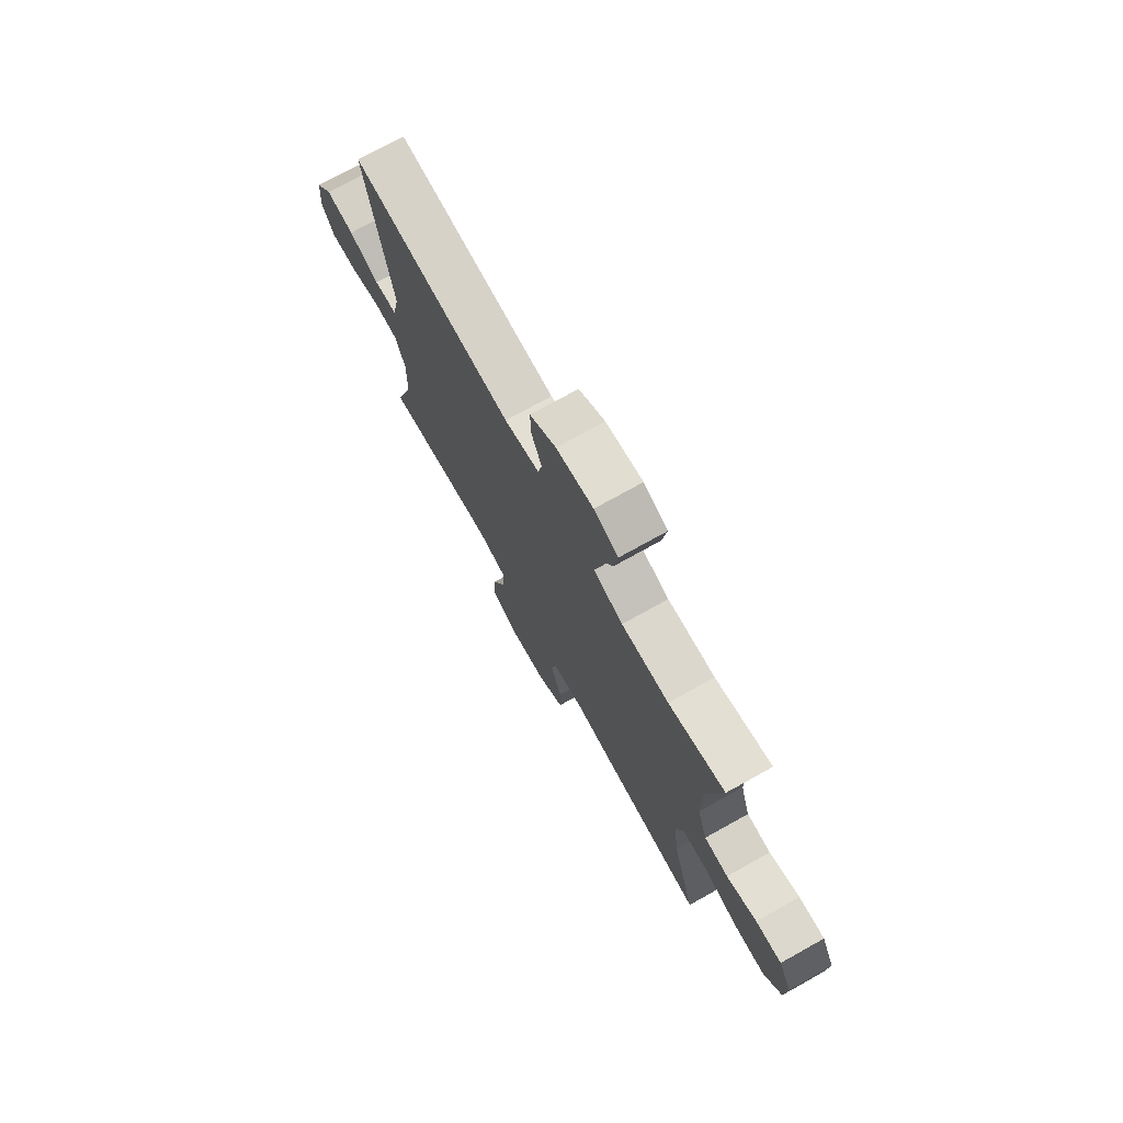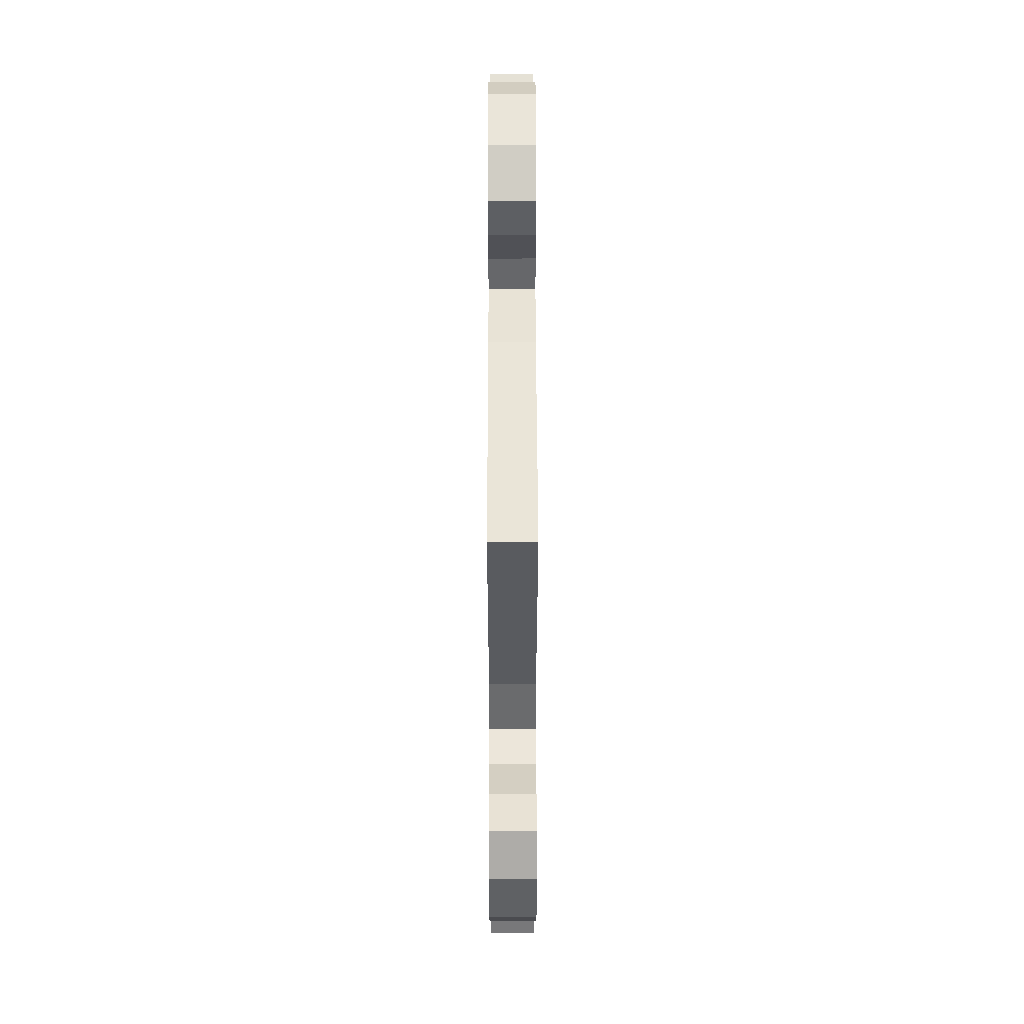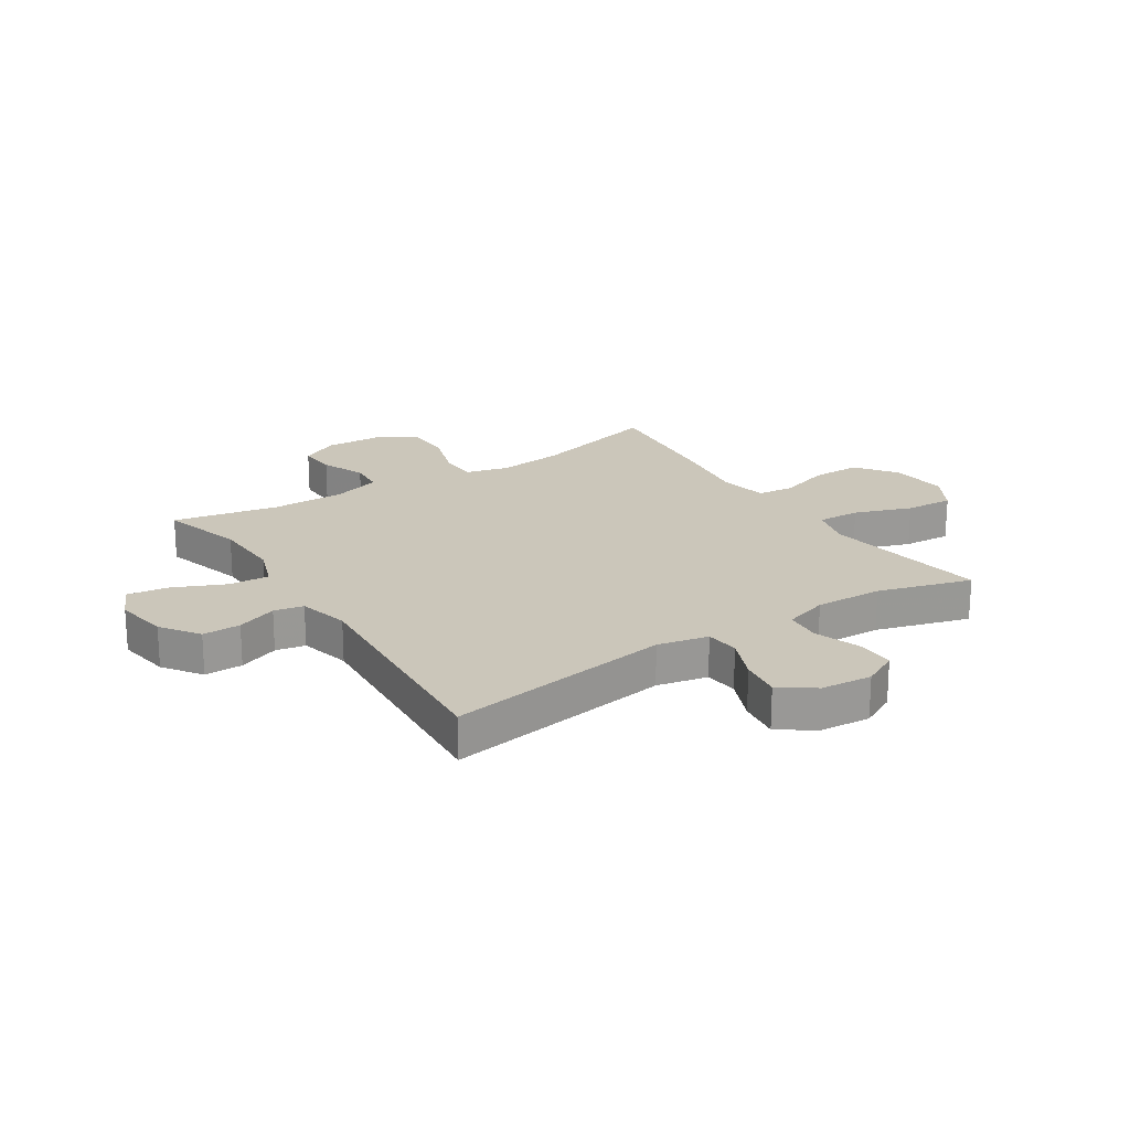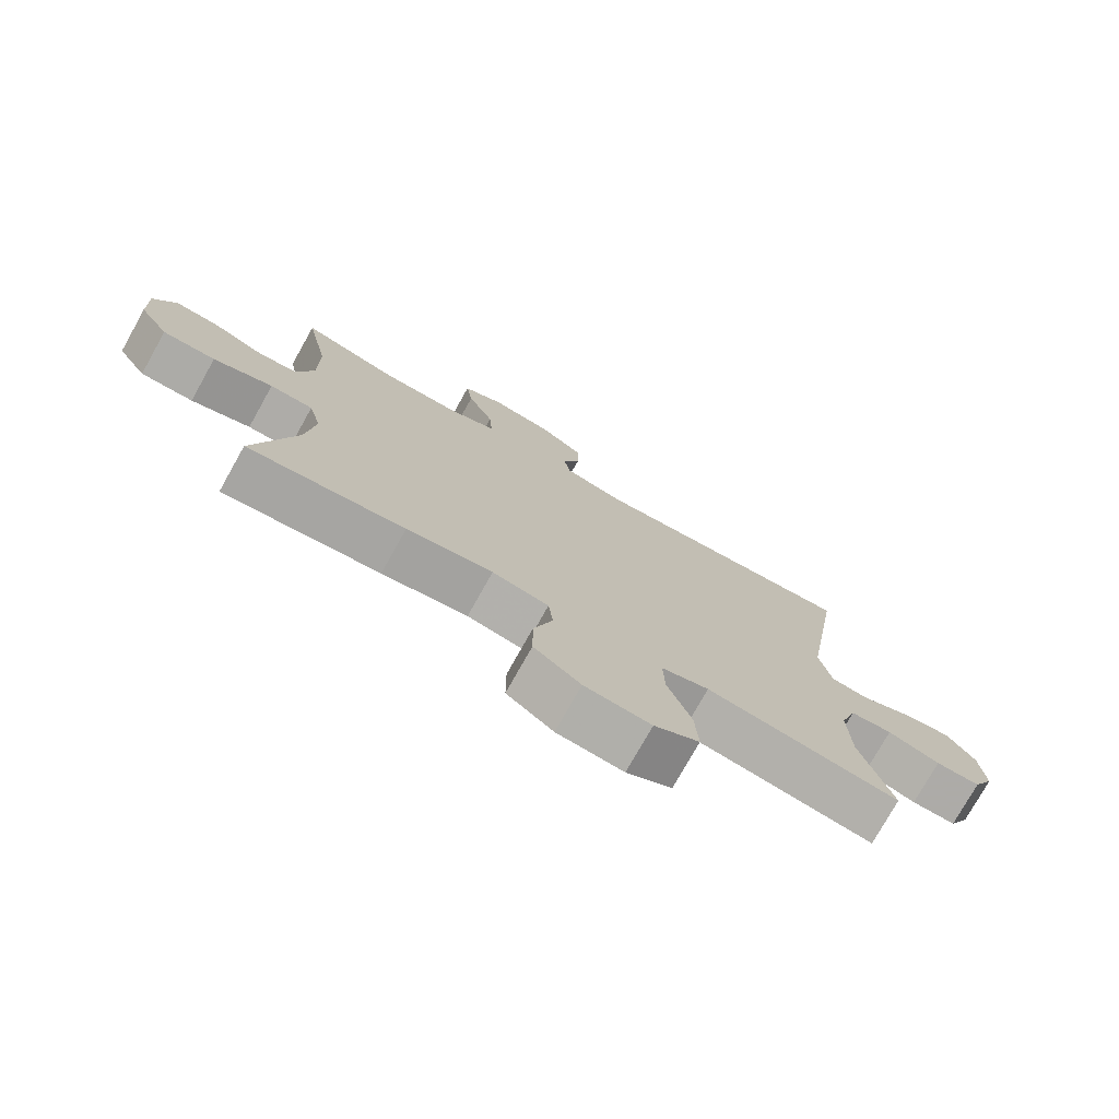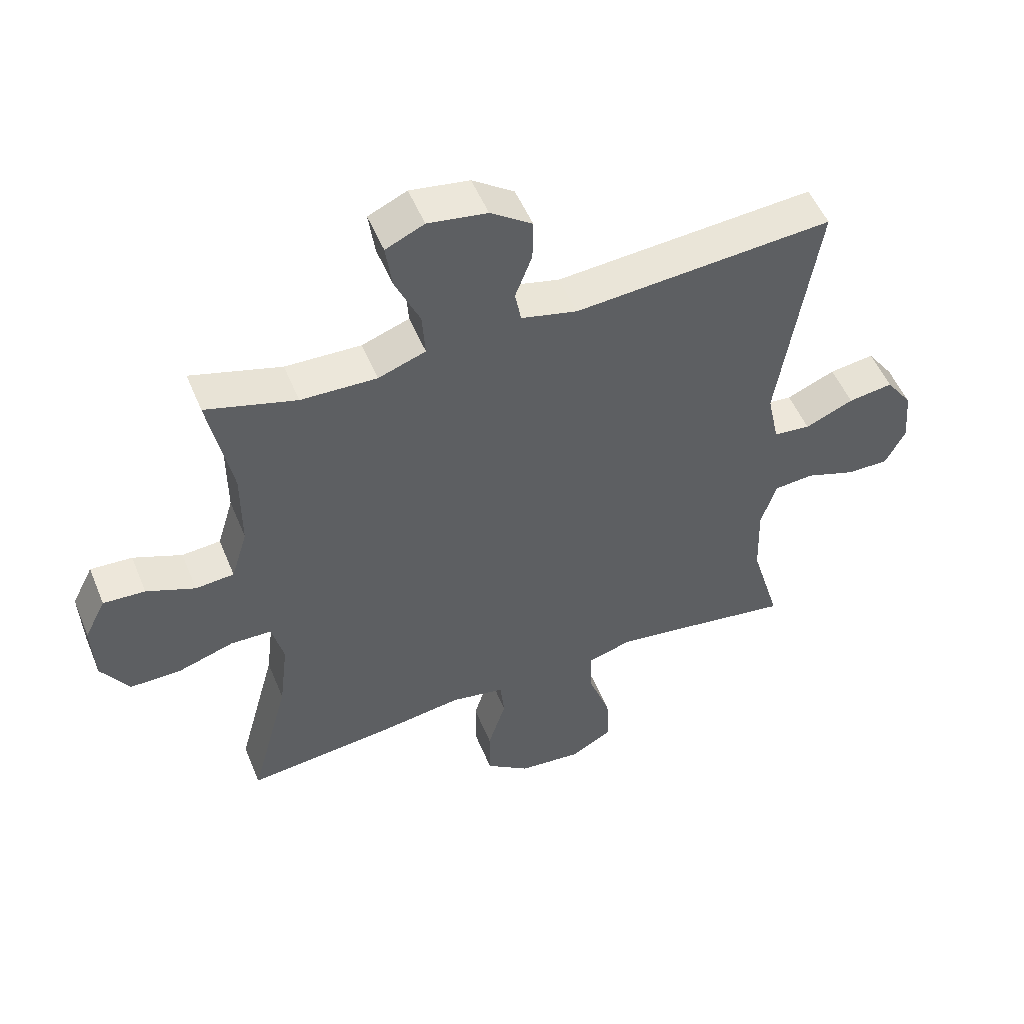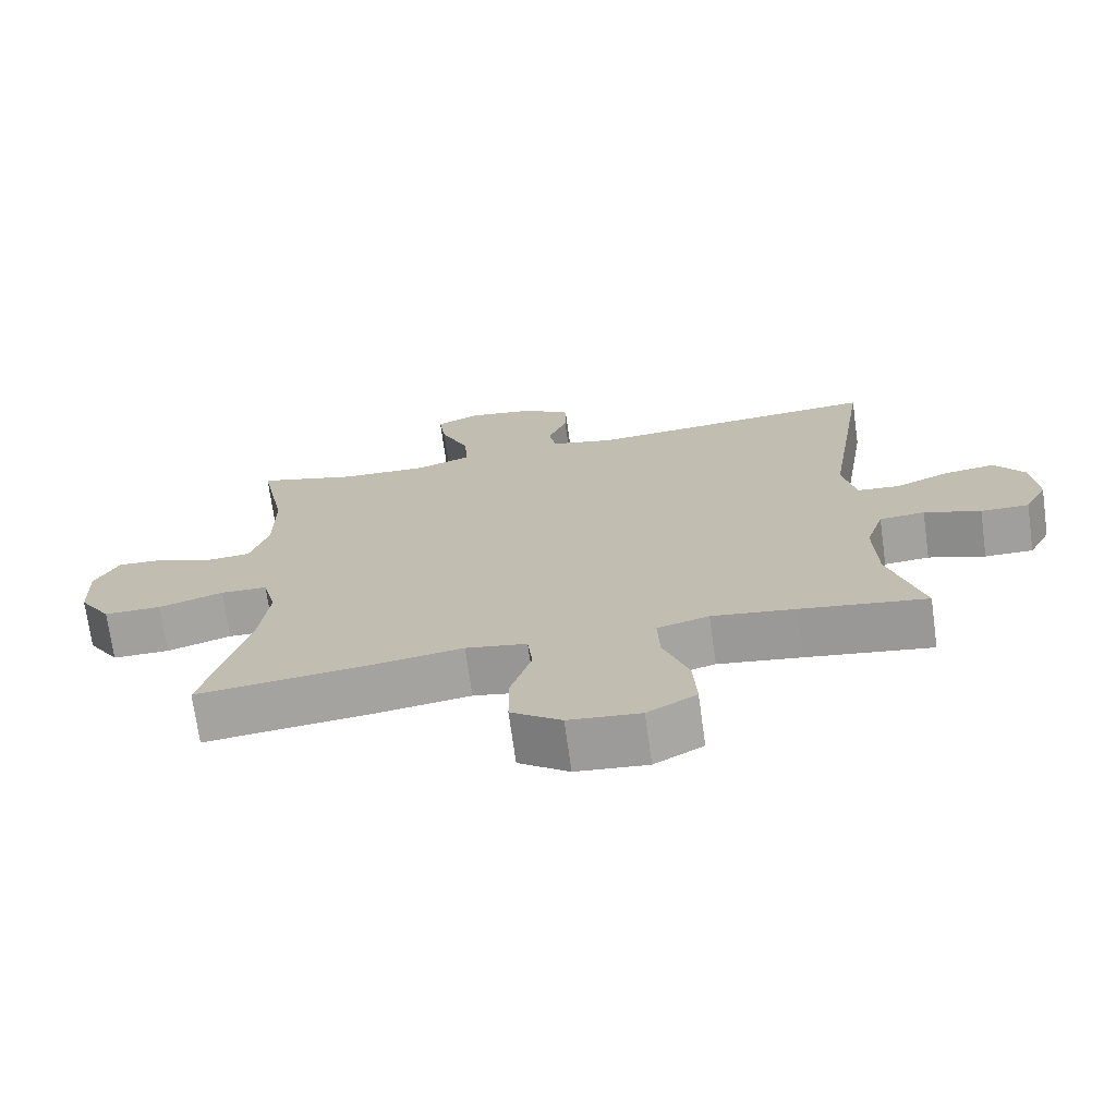
<metadata>
{"format":"obj","ext":"obj","renderer":"f3d","projection":"perspective","resolution":1024,"background":"white","views":[{"elev":74.6,"azim":-119.1,"up":"+Z"},{"elev":48.8,"azim":89.9,"up":"+Z"},{"elev":21.1,"azim":57.0,"up":"+Y"},{"elev":-76.2,"azim":-29.3,"up":"+Z"},{"elev":52.0,"azim":-22.1,"up":"+Z"},{"elev":-71.6,"azim":7.9,"up":"+Z"}]}
</metadata>
<code>
v 0.5 0.07 0.5
v 0.438 0.07 0.102
v 0.457 0.07 0.013
v 0.516 0.07 0.007
v 0.594 0.07 0.04
v 0.666 0.07 0.05
v 0.709 0.07 -0.01
v 0.717 0.07 -0.1
v 0.685 0.07 -0.163
v 0.617 0.07 -0.162
v 0.537 0.07 -0.134
v 0.473 0.07 -0.139
v 0.448 0.07 -0.217
v 0.452 0.07 -0.336
v 0.5 0.07 -0.5
v 0.323 0.07 -0.473
v 0.205 0.07 -0.456
v 0.132 0.07 -0.476
v 0.135 0.07 -0.551
v 0.171 0.07 -0.651
v 0.176 0.07 -0.736
v 0.107 0.07 -0.775
v 0.006 0.07 -0.765
v -0.065 0.07 -0.713
v -0.065 0.07 -0.627
v -0.036 0.07 -0.536
v -0.043 0.07 -0.472
v -0.129 0.07 -0.456
v -0.26 0.07 -0.475
v -0.5 0.07 -0.5
v -0.438 0.07 -0.271
v -0.424 0.07 -0.154
v -0.443 0.07 -0.079
v -0.509 0.07 -0.077
v -0.6 0.07 -0.106
v -0.681 0.07 -0.106
v -0.726 0.07 -0.036
v -0.73 0.07 0.064
v -0.696 0.07 0.131
v -0.629 0.07 0.127
v -0.551 0.07 0.095
v -0.489 0.07 0.1
v -0.463 0.07 0.185
v -0.463 0.07 0.315
v -0.5 0.07 0.5
v -0.355 0.07 0.458
v -0.233 0.07 0.454
v -0.157 0.07 0.481
v -0.162 0.07 0.553
v -0.202 0.07 0.643
v -0.212 0.07 0.715
v -0.15 0.07 0.743
v -0.055 0.07 0.728
v 0.012 0.07 0.681
v 0.011 0.07 0.614
v -0.016 0.07 0.543
v -0.006 0.07 0.491
v 0.084 0.07 0.469
v 0.5 0 0.5
v 0.438 0 0.102
v 0.457 0 0.013
v 0.516 0 0.007
v 0.594 0 0.04
v 0.666 0 0.05
v 0.709 0 -0.01
v 0.717 0 -0.1
v 0.685 0 -0.163
v 0.617 0 -0.162
v 0.537 0 -0.134
v 0.473 0 -0.139
v 0.448 0 -0.217
v 0.452 0 -0.336
v 0.5 0 -0.5
v 0.323 0 -0.473
v 0.205 0 -0.456
v 0.132 0 -0.476
v 0.135 0 -0.551
v 0.171 0 -0.651
v 0.176 0 -0.736
v 0.107 0 -0.775
v 0.006 0 -0.765
v -0.065 0 -0.713
v -0.065 0 -0.627
v -0.036 0 -0.536
v -0.043 0 -0.472
v -0.129 0 -0.456
v -0.26 0 -0.475
v -0.5 0 -0.5
v -0.438 0 -0.271
v -0.424 0 -0.154
v -0.443 0 -0.079
v -0.509 0 -0.077
v -0.6 0 -0.106
v -0.681 0 -0.106
v -0.726 0 -0.036
v -0.73 0 0.064
v -0.696 0 0.131
v -0.629 0 0.127
v -0.551 0 0.095
v -0.489 0 0.1
v -0.463 0 0.185
v -0.463 0 0.315
v -0.5 0 0.5
v -0.355 0 0.458
v -0.233 0 0.454
v -0.157 0 0.481
v -0.162 0 0.553
v -0.202 0 0.643
v -0.212 0 0.715
v -0.15 0 0.743
v -0.055 0 0.728
v 0.012 0 0.681
v 0.011 0 0.614
v -0.016 0 0.543
v -0.006 0 0.491
v 0.084 0 0.469
f 53 54 55 56
f 53 56 57
f 52 53 57
f 49 50 51 52
f 48 49 52 57
f 47 48 57 58
f 44 45 46
f 43 44 46 47
f 42 43 47 58
f 38 39 40 41
f 38 41 42
f 37 38 42
f 34 35 36 37
f 33 34 37 42
f 28 29 30 31
f 27 28 31 32
f 23 24 25 26
f 23 26 27
f 22 23 27
f 19 20 21 22
f 18 19 22 27
f 17 18 27 32
f 14 15 16
f 13 14 16 17
f 12 13 17 32
f 8 9 10 11
f 4 5 6 7
f 4 7 8 11
f 42 58 1 2
f 33 42 2 3
f 11 12 32 33
f 3 4 11 33
f 114 113 112 111
f 115 114 111
f 115 111 110
f 110 109 108 107
f 115 110 107 106
f 116 115 106 105
f 104 103 102
f 105 104 102 101
f 116 105 101 100
f 99 98 97 96
f 100 99 96
f 100 96 95
f 95 94 93 92
f 100 95 92 91
f 89 88 87 86
f 90 89 86 85
f 84 83 82 81
f 85 84 81
f 85 81 80
f 80 79 78 77
f 85 80 77 76
f 90 85 76 75
f 74 73 72
f 75 74 72 71
f 90 75 71 70
f 69 68 67 66
f 65 64 63 62
f 69 66 65 62
f 60 59 116 100
f 61 60 100 91
f 91 90 70 69
f 91 69 62 61
f 1 59 60 2
f 2 60 61 3
f 3 61 62 4
f 4 62 63 5
f 5 63 64 6
f 6 64 65 7
f 7 65 66 8
f 8 66 67 9
f 9 67 68 10
f 10 68 69 11
f 11 69 70 12
f 12 70 71 13
f 13 71 72 14
f 14 72 73 15
f 15 73 74 16
f 16 74 75 17
f 17 75 76 18
f 18 76 77 19
f 19 77 78 20
f 20 78 79 21
f 21 79 80 22
f 22 80 81 23
f 23 81 82 24
f 24 82 83 25
f 25 83 84 26
f 26 84 85 27
f 27 85 86 28
f 28 86 87 29
f 29 87 88 30
f 30 88 89 31
f 31 89 90 32
f 32 90 91 33
f 33 91 92 34
f 34 92 93 35
f 35 93 94 36
f 36 94 95 37
f 37 95 96 38
f 38 96 97 39
f 39 97 98 40
f 40 98 99 41
f 41 99 100 42
f 42 100 101 43
f 43 101 102 44
f 44 102 103 45
f 45 103 104 46
f 46 104 105 47
f 47 105 106 48
f 48 106 107 49
f 49 107 108 50
f 50 108 109 51
f 51 109 110 52
f 52 110 111 53
f 53 111 112 54
f 54 112 113 55
f 55 113 114 56
f 56 114 115 57
f 57 115 116 58
f 58 116 59 1

</code>
